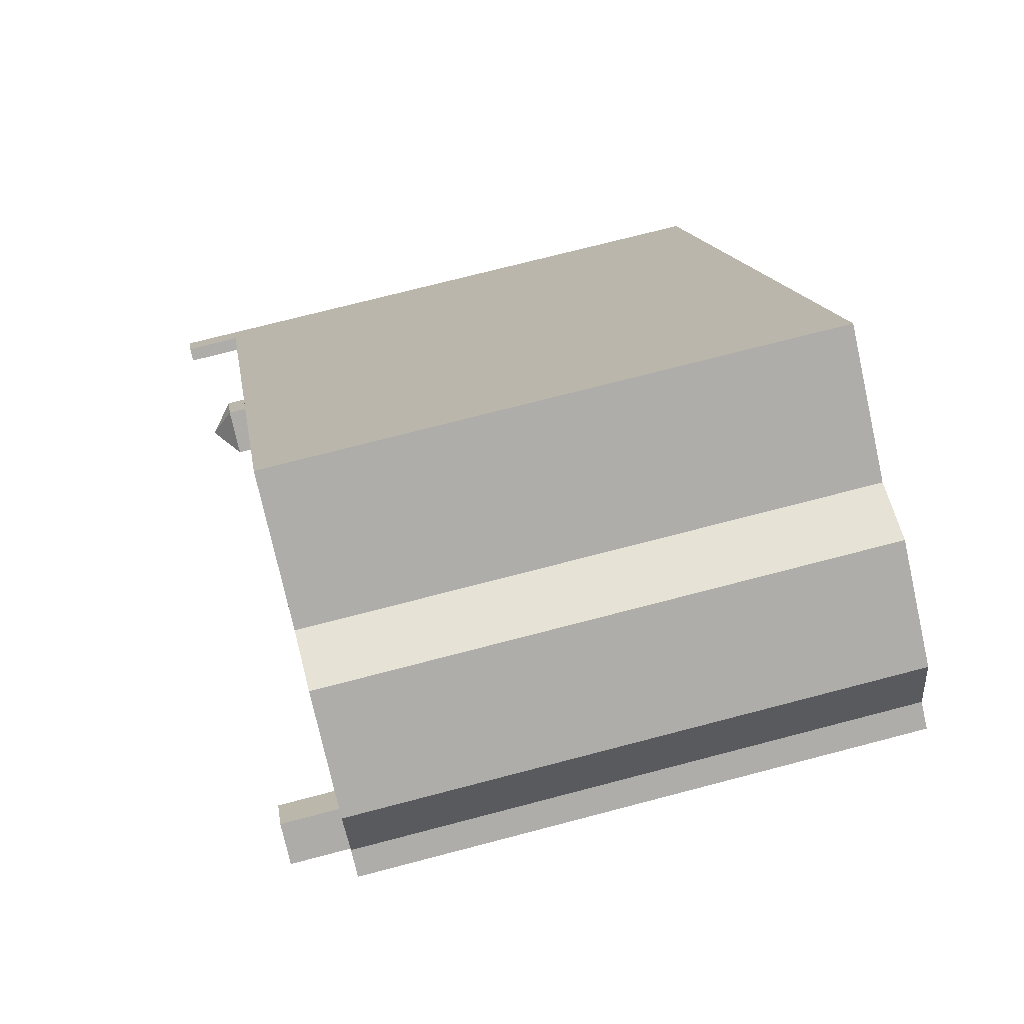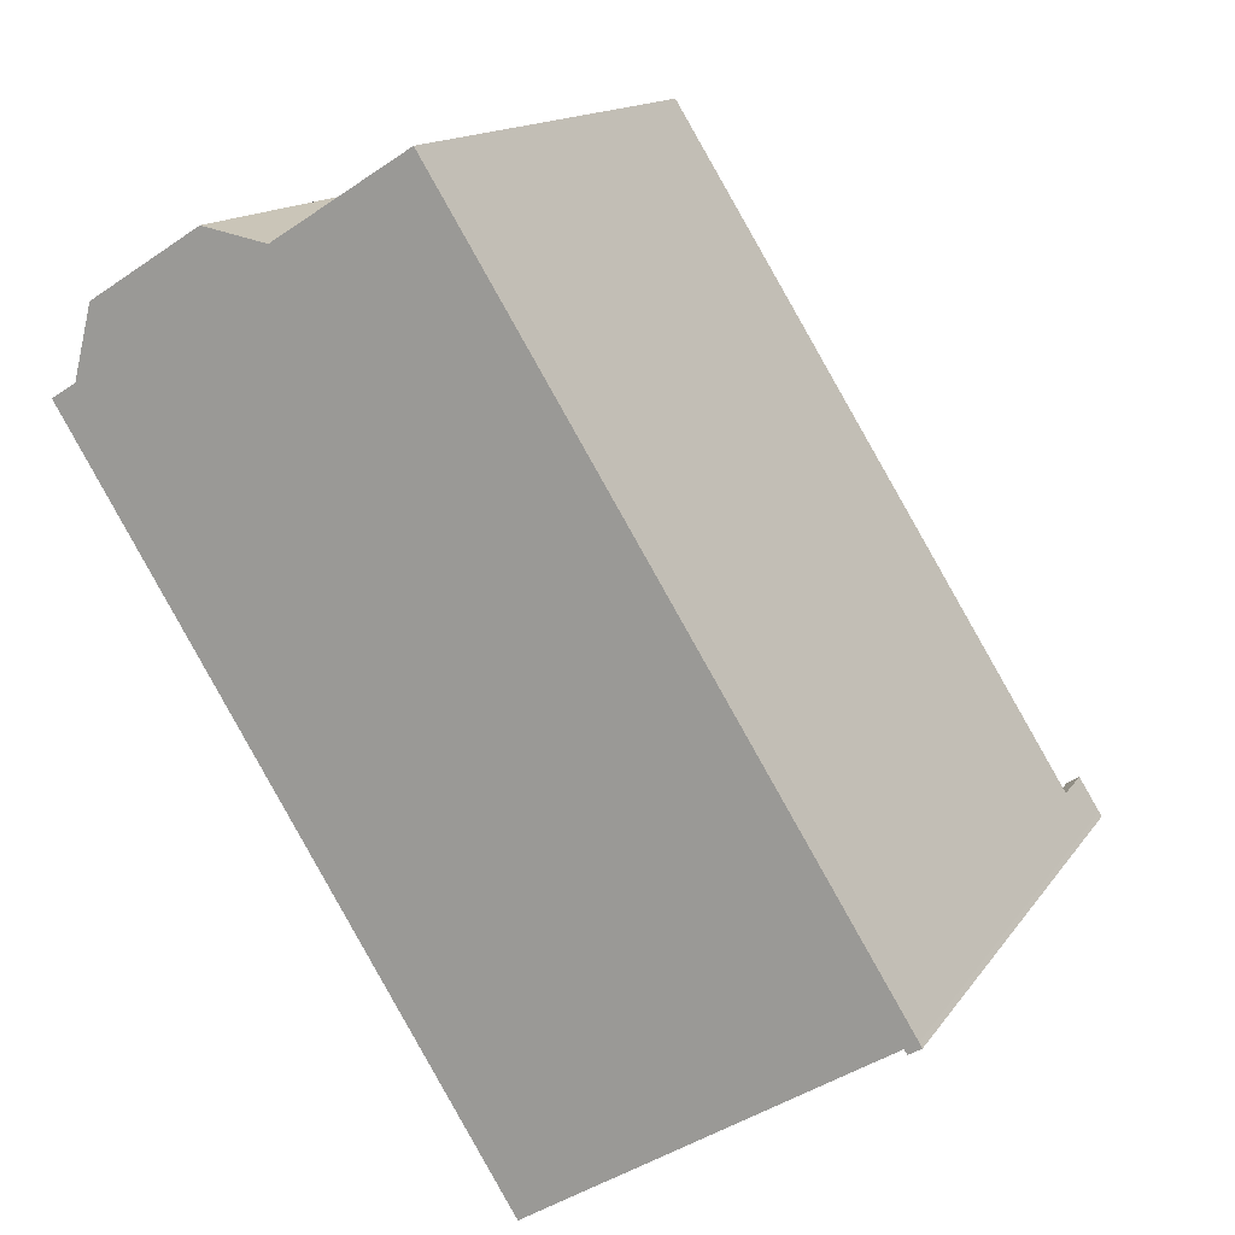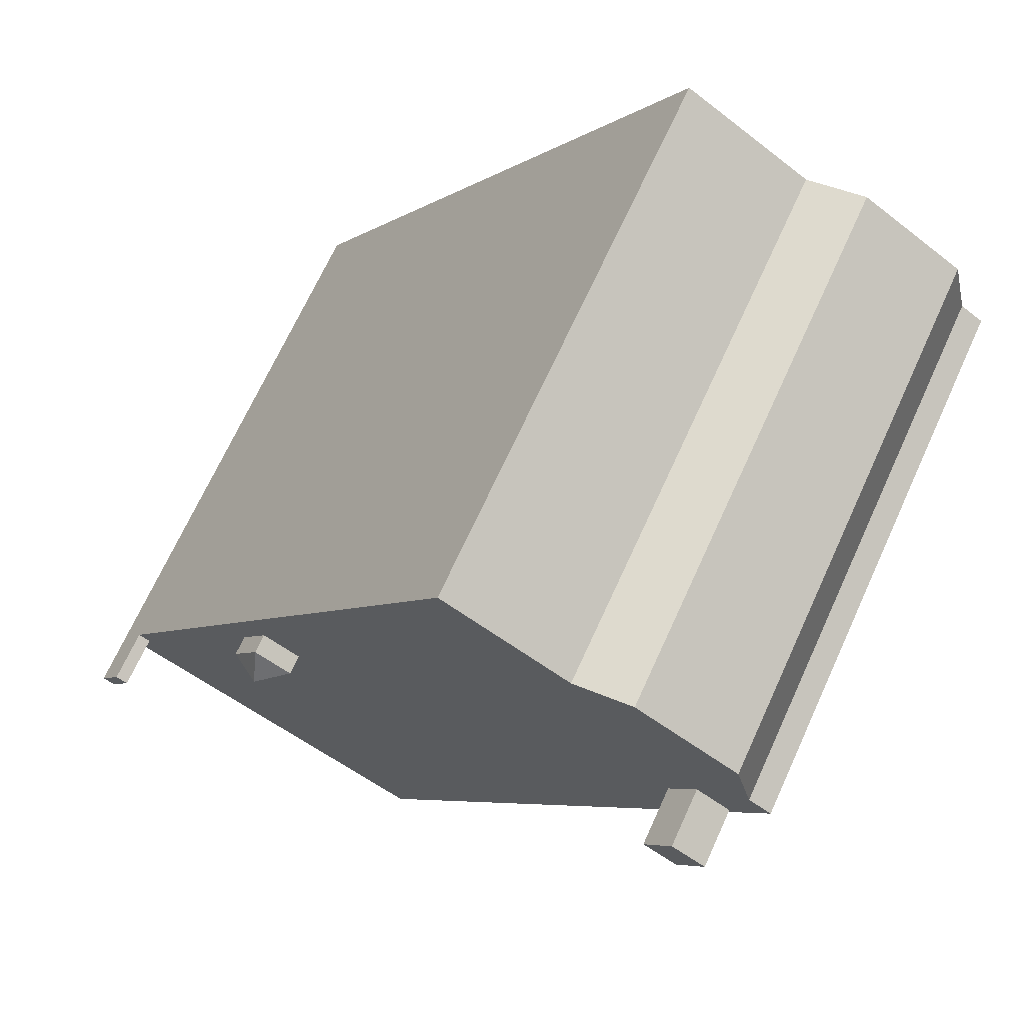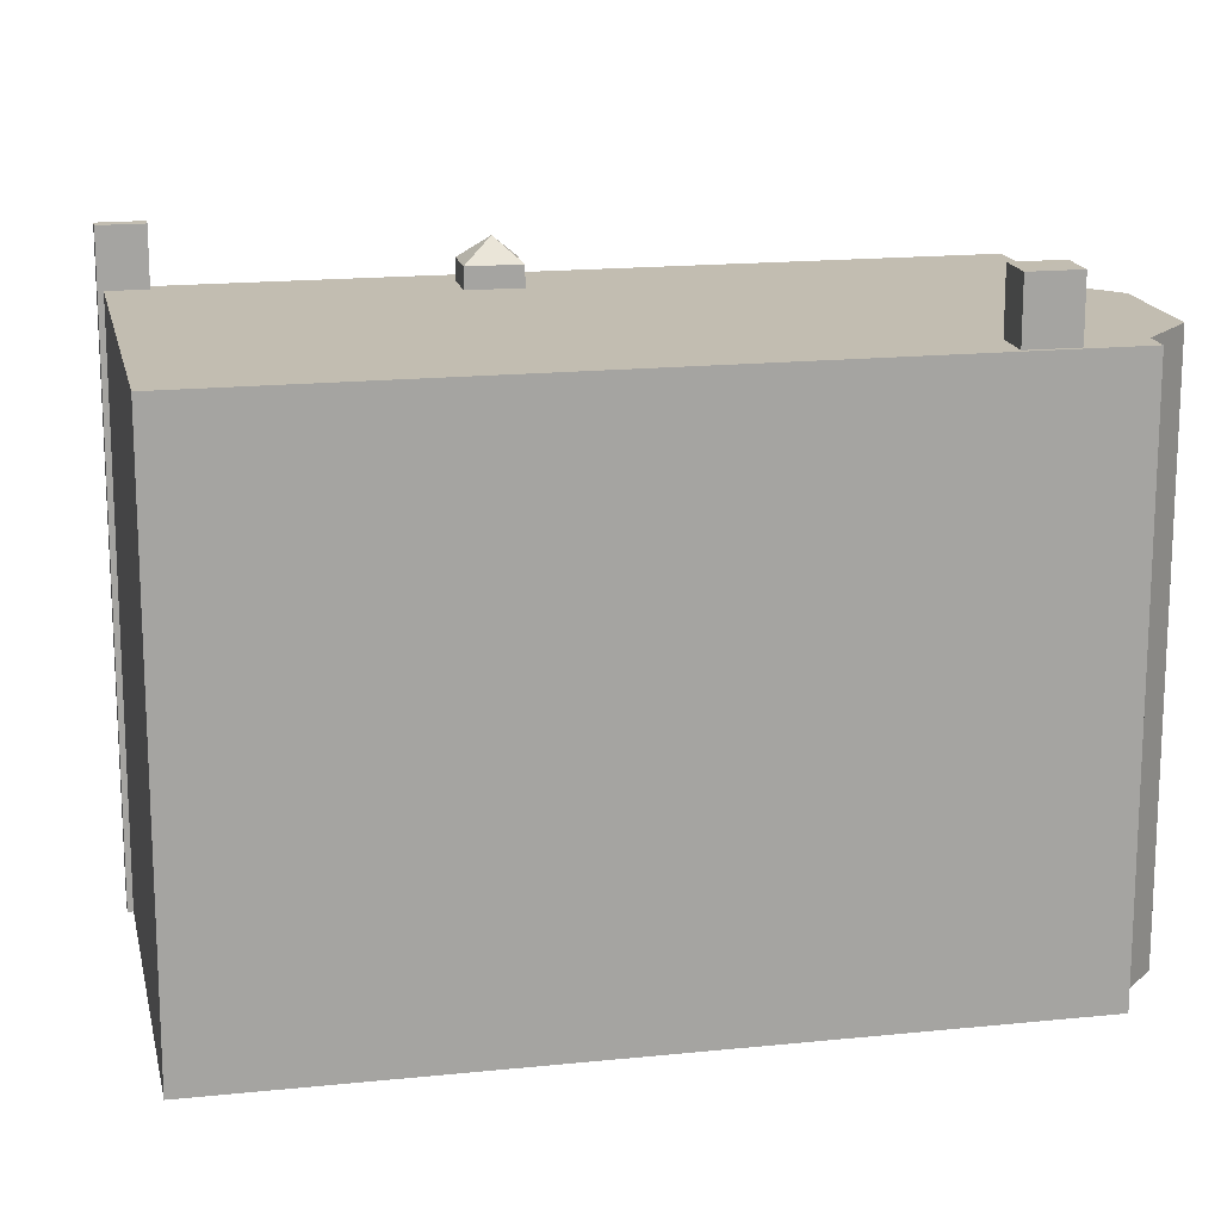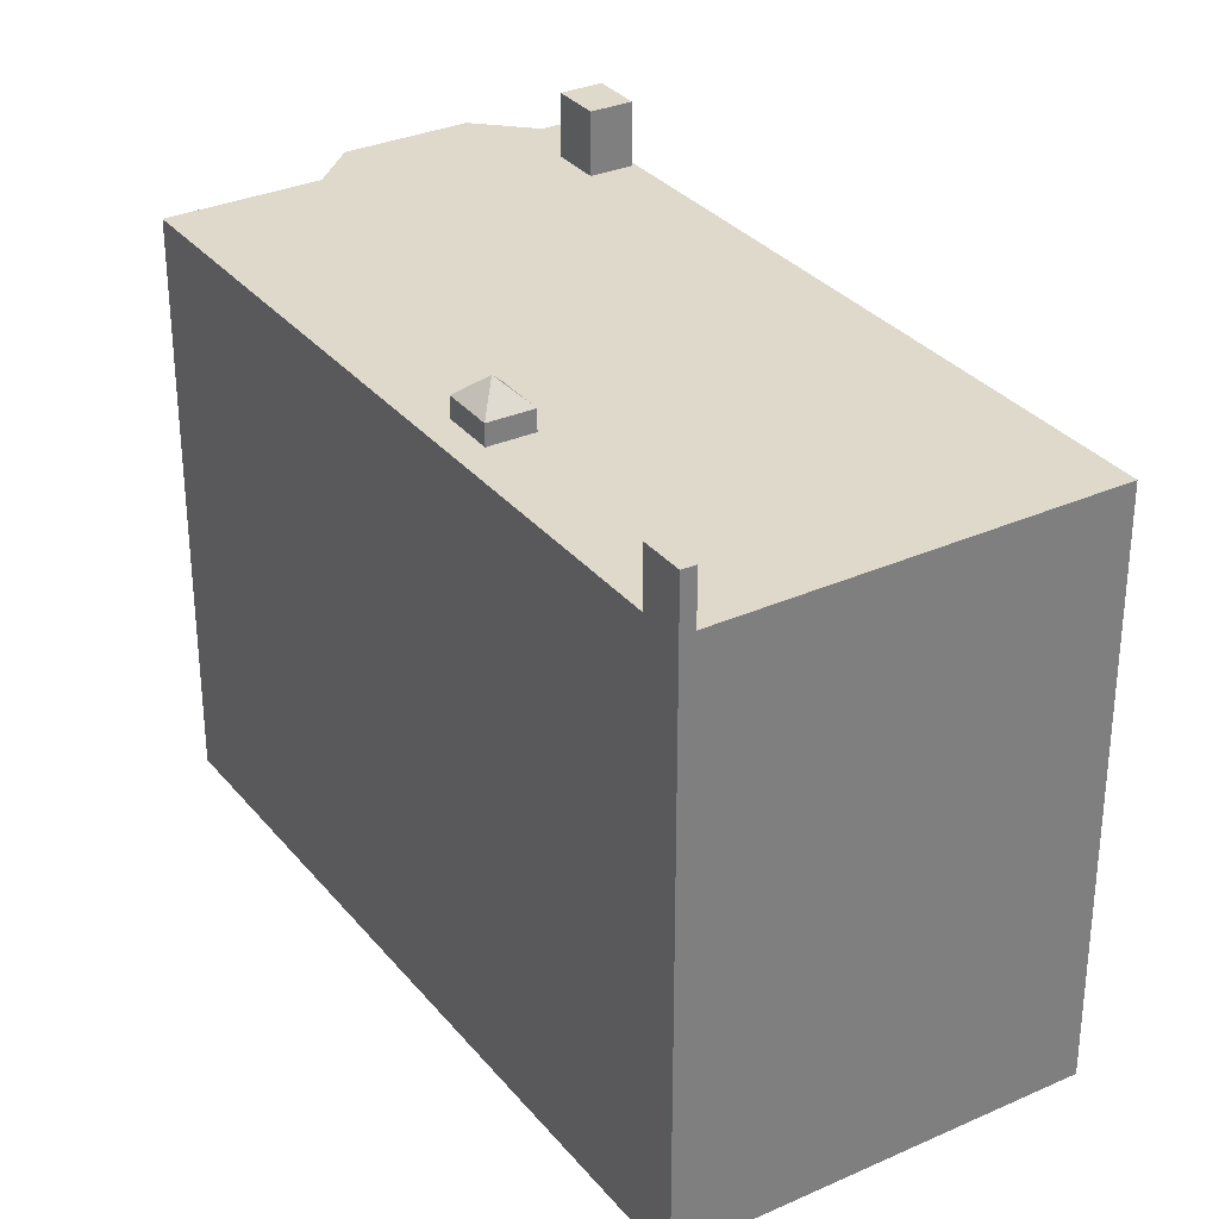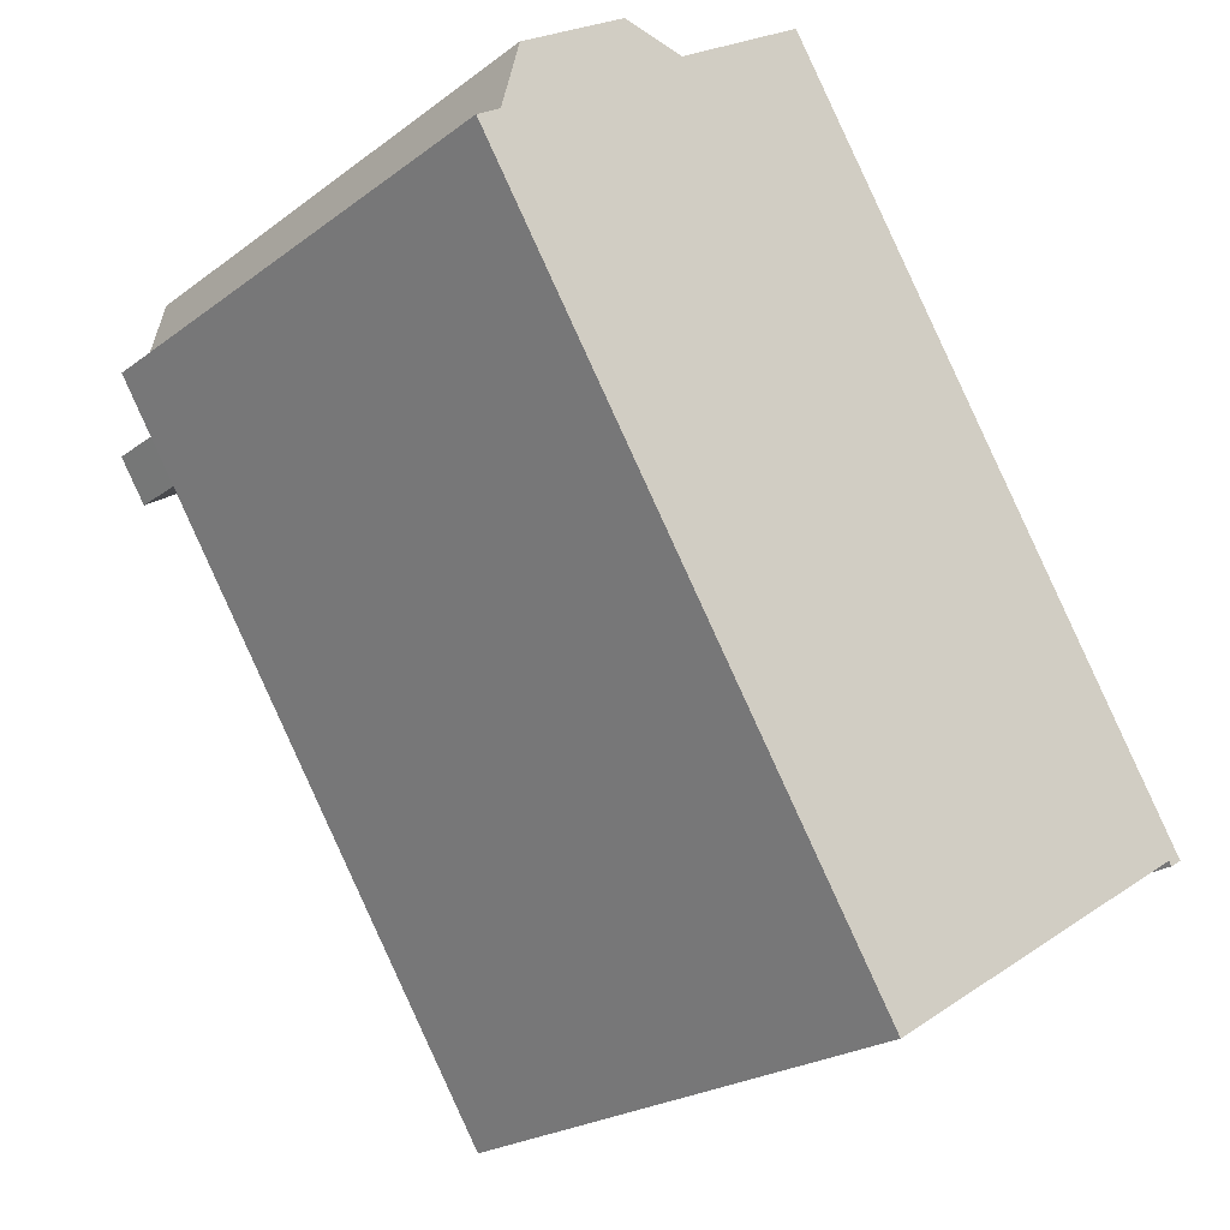
<metadata>
{"format":"obj","ext":"obj","renderer":"f3d","projection":"perspective","resolution":1024,"background":"white","views":[{"elev":72.1,"azim":-104.7,"up":"+Z"},{"elev":14.3,"azim":22.2,"up":"+Z"},{"elev":69.6,"azim":-155.4,"up":"+Z"},{"elev":16.8,"azim":-133.9,"up":"+Y"},{"elev":31.7,"azim":115.6,"up":"+Y"},{"elev":-22.2,"azim":-38.2,"up":"+Z"}]}
</metadata>
<code>
v -3.313 5.662 7.194
v -0.6865 5.662 8.84
v 3.023 5.662 0.5187
v -0.6865 5.662 8.84
v 7.434 5.662 -4.127
v 3.622 5.662 0.9001
v -0.6865 5.662 8.84
v 3.622 5.662 0.9001
v 3.023 5.662 0.5187
v 3.769 5.662 -0.2666
v 4.193 5.662 0.004068
v 7.434 5.662 -4.127
v 3.622 5.662 0.9001
v 7.434 5.662 -4.127
v 4.193 5.662 0.004068
v 0.9235 5.662 -9.127
v 3.423 5.662 -0.4879
v 7.205 5.662 -4.303
v 3.423 5.662 -0.4879
v 7.19 5.662 -4.279
v 7.205 5.662 -4.303
v 3.769 5.662 -0.2666
v 7.434 5.662 -4.127
v 7.19 5.662 -4.279
v 3.423 5.662 -0.4879
v 3.769 5.662 -0.2666
v 7.19 5.662 -4.279
v -5.521 5.662 2.957
v 3.423 5.662 -0.4879
v 0.9235 5.662 -9.127
v -7.071 5.662 4.699
v -6.068 5.662 3.816
v -6.428 5.662 3.587
v -3.313 5.662 7.194
v 2.852 5.662 0.4091
v 3.423 5.662 -0.4879
v -5.521 5.662 2.957
v -3.313 5.662 7.194
v 3.423 5.662 -0.4879
v -6.068 5.662 3.816
v -3.313 5.662 7.194
v -5.521 5.662 2.957
v -7.071 5.662 4.699
v -3.313 5.662 7.194
v -6.068 5.662 3.816
v -3.313 5.662 7.194
v 3.023 5.662 0.5187
v 2.852 5.662 0.4091
v -5.918 5.662 2.705
v -5.521 5.662 2.957
v 0.9235 5.662 -9.127
v -6.715 5.662 6.092
v -4.563 5.662 7.439
v -3.313 5.662 7.194
v -7.071 5.662 4.699
v -6.715 5.662 6.092
v -3.313 5.662 7.194
v 0.9235 5.662 -9.127
v 7.205 5.662 -4.303
v 7.606 5.662 -4.943
v -6.245 5.662 2.496
v -5.918 5.662 2.705
v 0.9235 5.662 -9.127
v -7.546 5.662 4.402
v -6.245 5.662 2.496
v 0.9235 5.662 -9.127
v -7.546 5.662 4.402
v -7.071 5.662 4.699
v -6.792 5.662 3.355
v -7.546 5.662 4.402
v -6.792 5.662 3.355
v -6.245 5.662 2.496
v -7.071 5.662 4.699
v -6.428 5.662 3.587
v -6.792 5.662 3.355
v 3.505 6.513 0.2301
v 3.622 6.071 0.9001
v 4.193 6.072 0.004068
v 3.423 6.071 -0.4879
v 3.505 6.513 0.2301
v 4.193 6.072 0.004068
v 2.852 6.071 0.4091
v 3.622 6.071 0.9001
v 3.505 6.513 0.2301
v 2.852 6.071 0.4091
v 3.505 6.513 0.2301
v 3.423 6.071 -0.4879
v -6.245 6.891 2.496
v -6.068 6.891 3.816
v -5.521 6.89 2.957
v -6.792 6.891 3.355
v -6.068 6.891 3.816
v -6.245 6.891 2.496
v 7.606 6.791 -4.943
v 7.849 6.791 -4.791
v 7.908 6.791 -4.884
v 7.664 6.791 -5.036
v 7.434 6.791 -4.127
v 7.849 6.791 -4.791
v 7.606 6.791 -4.943
v 7.19 6.791 -4.279
v -4.563 -5.677 7.439
v -3.313 -5.677 7.194
v -3.313 5.662 7.194
v -4.563 5.662 7.439
v -3.313 -5.677 7.194
v -0.6865 -5.677 8.84
v -0.6865 5.662 8.84
v -3.313 5.662 7.194
v -0.6865 -5.677 8.84
v 7.434 -5.677 -4.127
v 7.434 5.662 -4.127
v -0.6865 5.662 8.84
v 7.434 -5.677 -4.127
v 7.849 -5.677 -4.791
v 7.849 5.662 -4.791
v 7.434 5.662 -4.127
v 7.849 -5.677 -4.791
v 7.908 -5.677 -4.884
v 7.908 6.791 -4.884
v 7.849 5.662 -4.791
v 7.849 6.791 -4.791
v 7.849 5.662 -4.791
v 7.908 6.791 -4.884
v 7.434 5.662 -4.127
v 7.849 5.662 -4.791
v 7.849 6.791 -4.791
v 7.434 6.791 -4.127
v 0.9235 5.662 -9.127
v 7.606 5.662 -4.943
v 7.606 -5.677 -4.943
v 0.9235 -5.677 -9.127
v -7.546 5.662 4.402
v 0.9235 5.662 -9.127
v 0.9235 -5.677 -9.127
v -7.546 -5.677 4.402
v -7.546 -5.677 4.402
v -7.071 -5.677 4.699
v -7.071 5.662 4.699
v -7.546 5.662 4.402
v -7.071 -5.677 4.699
v -6.715 -5.677 6.092
v -6.715 5.662 6.092
v -7.071 5.662 4.699
v -6.715 -5.677 6.092
v -4.563 -5.677 7.439
v -4.563 5.662 7.439
v -6.715 5.662 6.092
v 3.622 5.662 0.9001
v 4.193 5.662 0.004068
v 4.193 6.072 0.004068
v 3.622 6.071 0.9001
v 3.423 6.071 -0.4879
v 3.769 5.662 -0.2666
v 3.423 5.662 -0.4879
v 3.769 5.662 -0.2666
v 4.193 6.072 0.004068
v 4.193 5.662 0.004068
v 3.423 6.071 -0.4879
v 4.193 6.072 0.004068
v 3.769 5.662 -0.2666
v 3.023 5.662 0.5187
v 3.622 5.662 0.9001
v 3.622 6.071 0.9001
v 2.852 6.071 0.4091
v 2.852 6.071 0.4091
v 2.852 5.662 0.4091
v 3.023 5.662 0.5187
v 2.852 6.071 0.4091
v 3.423 6.071 -0.4879
v 3.423 5.662 -0.4879
v 2.852 5.662 0.4091
v -6.428 5.662 3.587
v -6.068 5.662 3.816
v -6.068 6.891 3.816
v -6.792 6.891 3.355
v -6.792 5.662 3.355
v -6.428 5.662 3.587
v -6.792 6.891 3.355
v -6.428 5.662 3.587
v -6.068 6.891 3.816
v -6.068 5.662 3.816
v -5.521 5.662 2.957
v -5.521 6.89 2.957
v -6.068 6.891 3.816
v -6.245 6.891 2.496
v -5.918 5.662 2.705
v -6.245 5.662 2.496
v -5.918 5.662 2.705
v -5.521 6.89 2.957
v -5.521 5.662 2.957
v -6.245 6.891 2.496
v -5.521 6.89 2.957
v -5.918 5.662 2.705
v -6.792 6.891 3.355
v -6.245 6.891 2.496
v -6.245 5.662 2.496
v -6.792 5.662 3.355
v 7.664 6.791 -5.036
v 7.908 6.791 -4.884
v 7.908 -5.677 -4.884
v 7.664 -5.677 -5.036
v 7.606 6.791 -4.943
v 7.664 6.791 -5.036
v 7.606 5.662 -4.943
v 7.606 5.662 -4.943
v 7.664 6.791 -5.036
v 7.664 -5.677 -5.036
v 7.606 -5.677 -4.943
v 7.19 6.791 -4.279
v 7.205 5.662 -4.303
v 7.19 5.662 -4.279
v 7.19 6.791 -4.279
v 7.606 6.791 -4.943
v 7.606 5.662 -4.943
v 7.205 5.662 -4.303
v 7.19 5.662 -4.279
v 7.434 5.662 -4.127
v 7.434 6.791 -4.127
v 7.19 6.791 -4.279
v -7.071 -5.677 4.699
v -7.546 -5.677 4.402
v 0.9235 -5.677 -9.127
v 7.606 -5.677 -4.943
v 7.664 -5.677 -5.036
v 7.908 -5.677 -4.884
v 7.849 -5.677 -4.791
v 7.434 -5.677 -4.127
v -0.6865 -5.677 8.84
v -3.313 -5.677 7.194
v -4.563 -5.677 7.439
v -6.715 -5.677 6.092
g CDNNDG02_0013870
f 1 2 3
f 4 5 6
f 7 8 9
f 10 11 12
f 13 14 15
f 16 17 18
f 19 20 21
f 22 23 24
f 25 26 27
f 28 29 30
f 31 32 33
f 34 35 36
f 37 38 39
f 40 41 42
f 43 44 45
f 46 47 48
f 49 50 51
f 52 53 54
f 55 56 57
f 58 59 60
f 61 62 63
f 64 65 66
f 67 68 69
f 70 71 72
f 73 74 75
f 76 77 78
f 79 80 81
f 82 83 84
f 85 86 87
f 88 89 90
f 91 92 93
f 94 95 97
f 97 95 96
f 101 98 100
f 99 100 98
f 105 102 104
f 104 102 103
f 109 106 107
f 108 109 107
f 113 110 112
f 111 112 110
f 115 116 114
f 114 116 117
f 119 120 121
f 118 119 121
f 122 123 124
f 125 127 128
f 125 126 127
f 132 129 131
f 130 131 129
f 133 135 136
f 133 134 135
f 137 139 140
f 139 137 138
f 141 143 144
f 141 142 143
f 146 147 148
f 148 145 146
f 150 151 152
f 149 150 152
f 153 154 155
f 156 157 158
f 159 160 161
f 162 164 165
f 162 163 164
f 166 167 168
f 172 169 171
f 171 169 170
f 173 174 175
f 176 177 178
f 179 180 181
f 185 182 184
f 183 184 182
f 186 187 188
f 189 190 191
f 192 193 194
f 195 197 198
f 195 196 197
f 199 201 202
f 199 200 201
f 203 204 205
f 209 206 208
f 208 206 207
f 210 211 212
f 216 213 214
f 215 216 214
f 220 217 219
f 219 217 218
f 230 231 232
f 221 230 232
f 228 229 230
f 221 222 223
f 223 228 230
f 221 223 230
f 224 227 228
f 223 224 228
f 224 225 227
f 225 226 227

</code>
